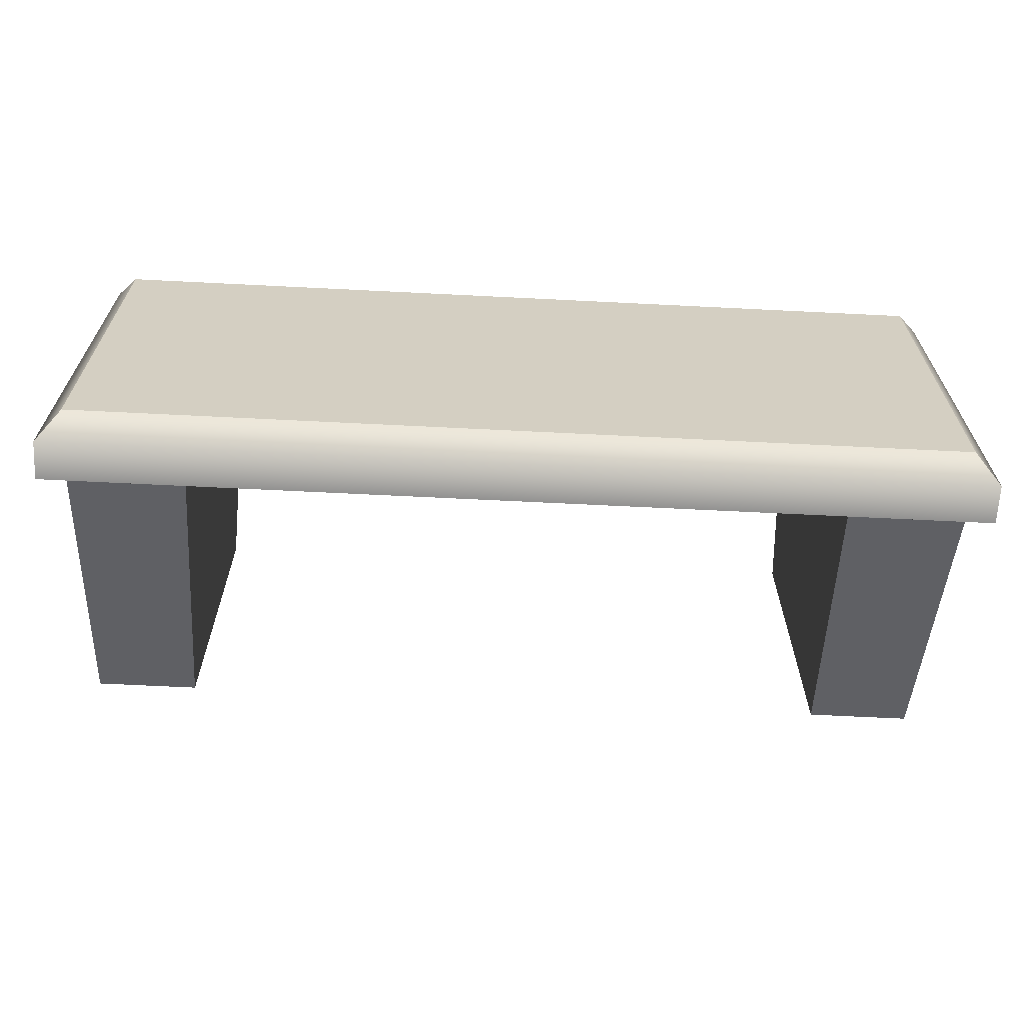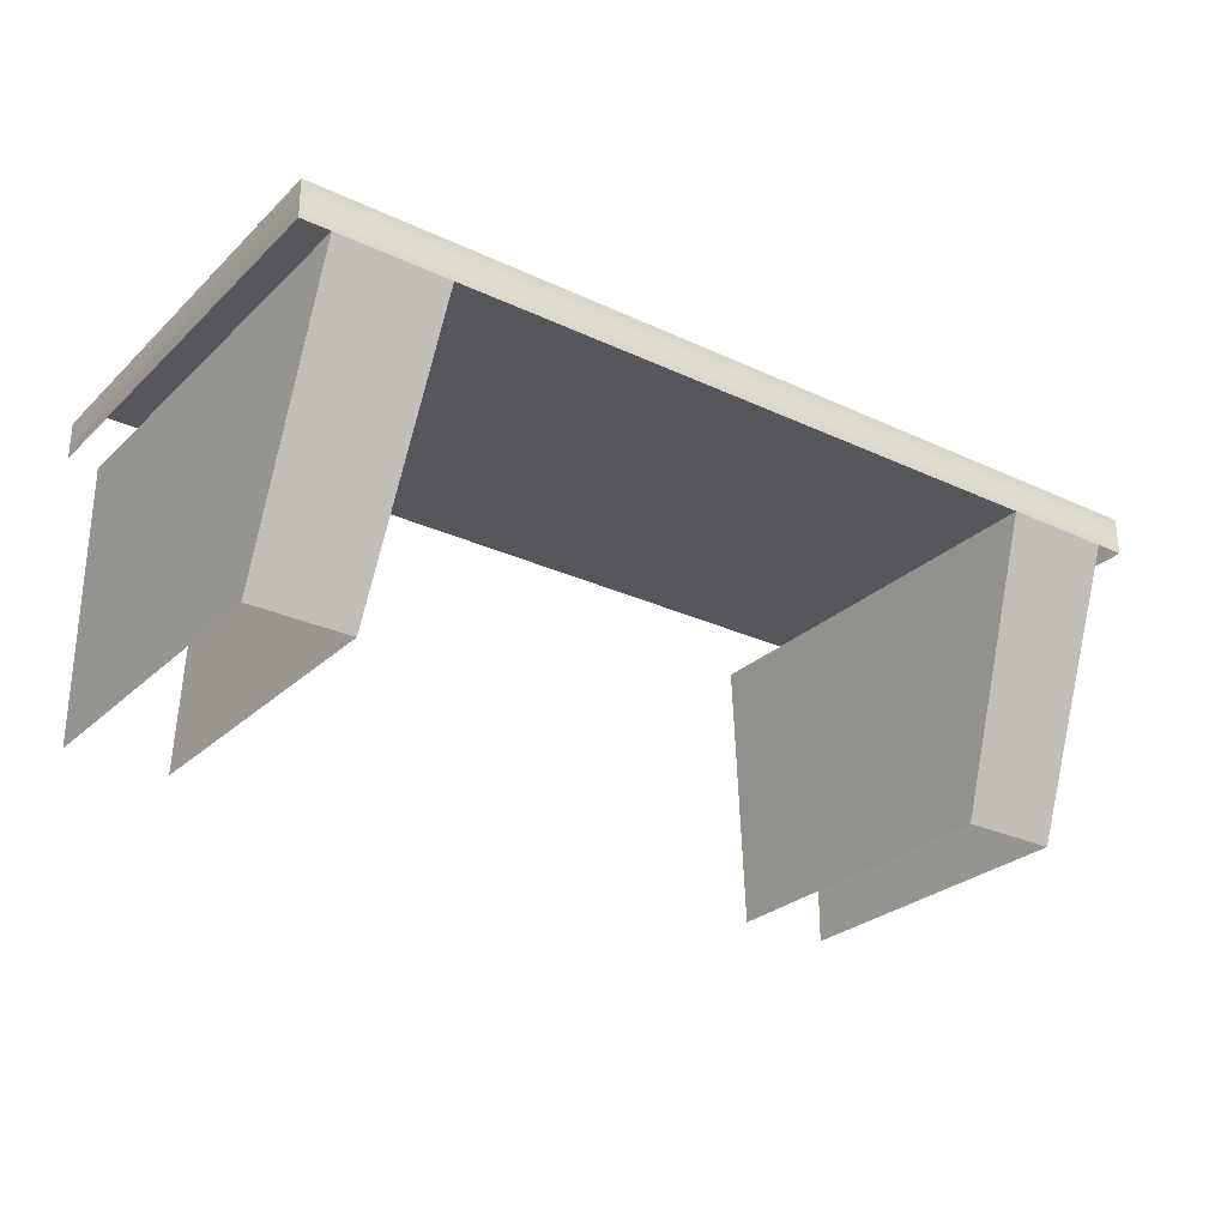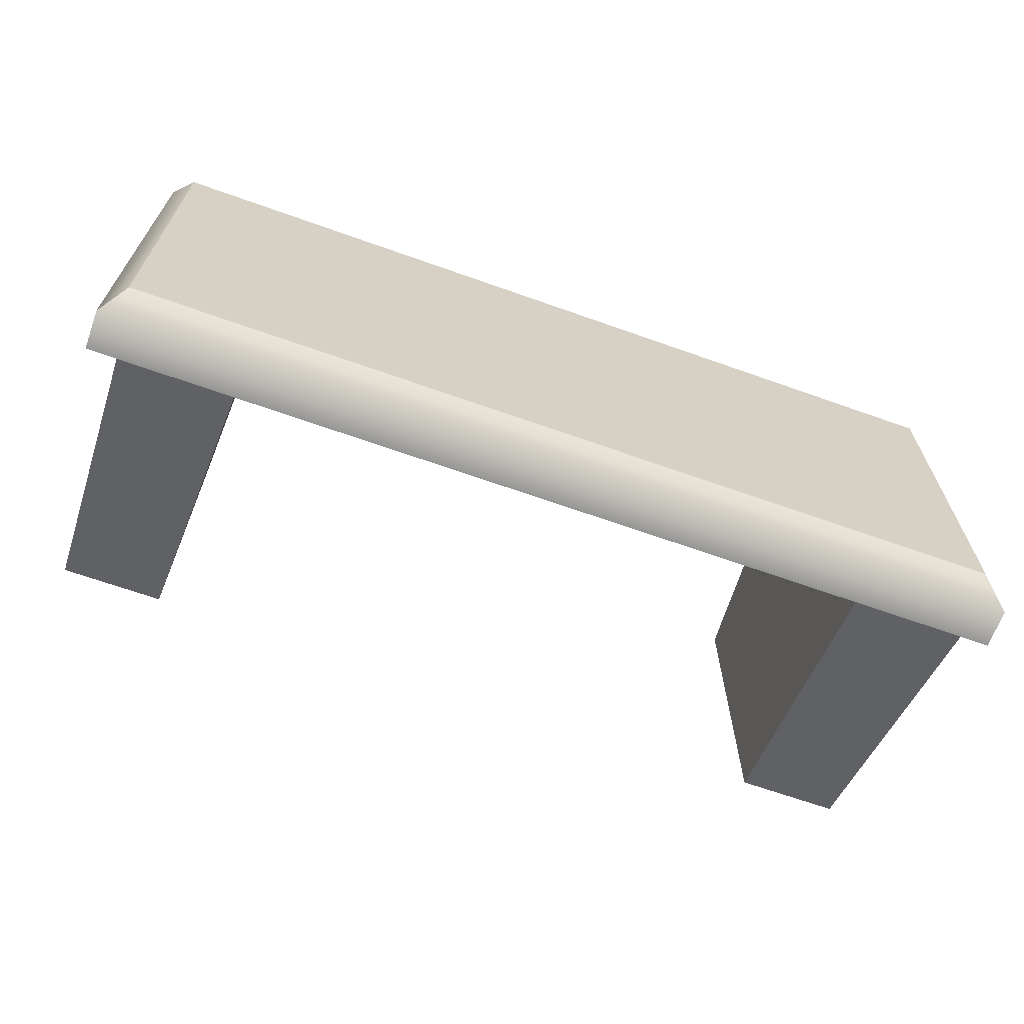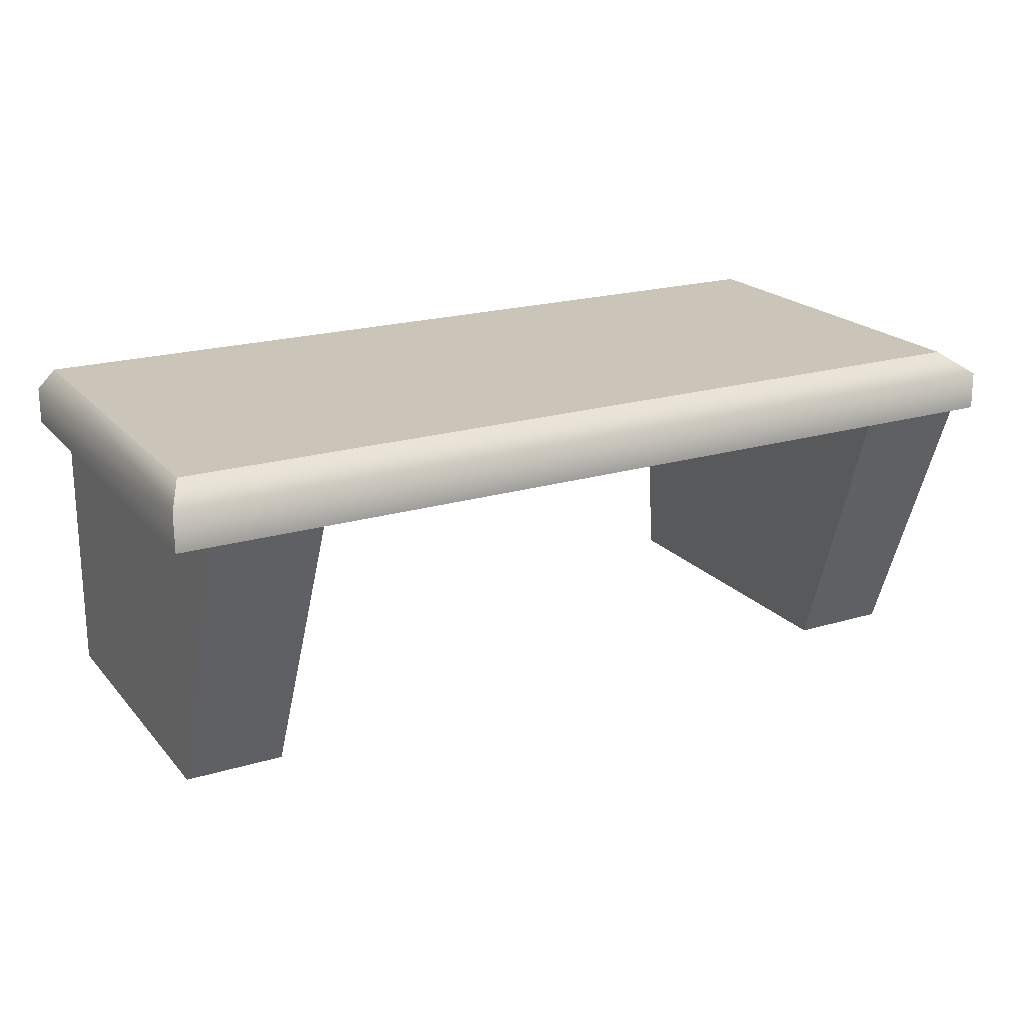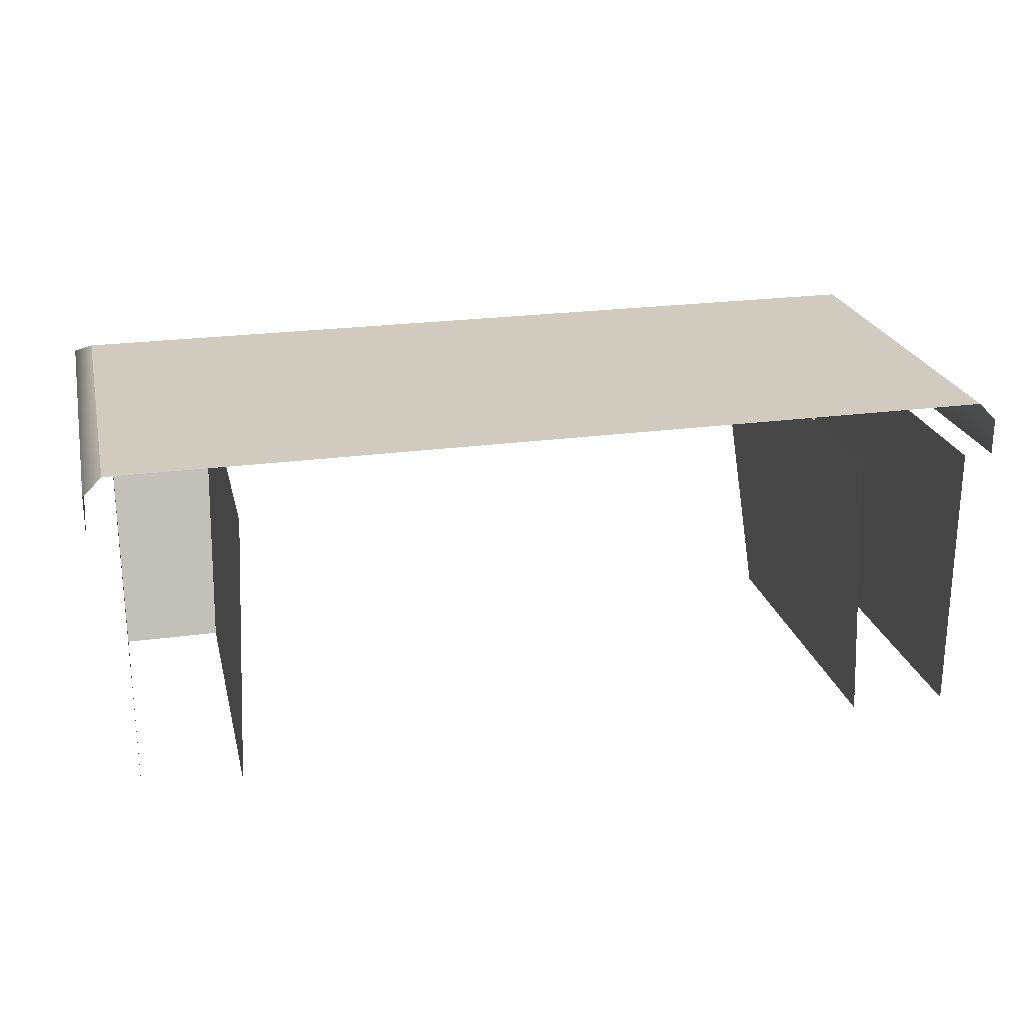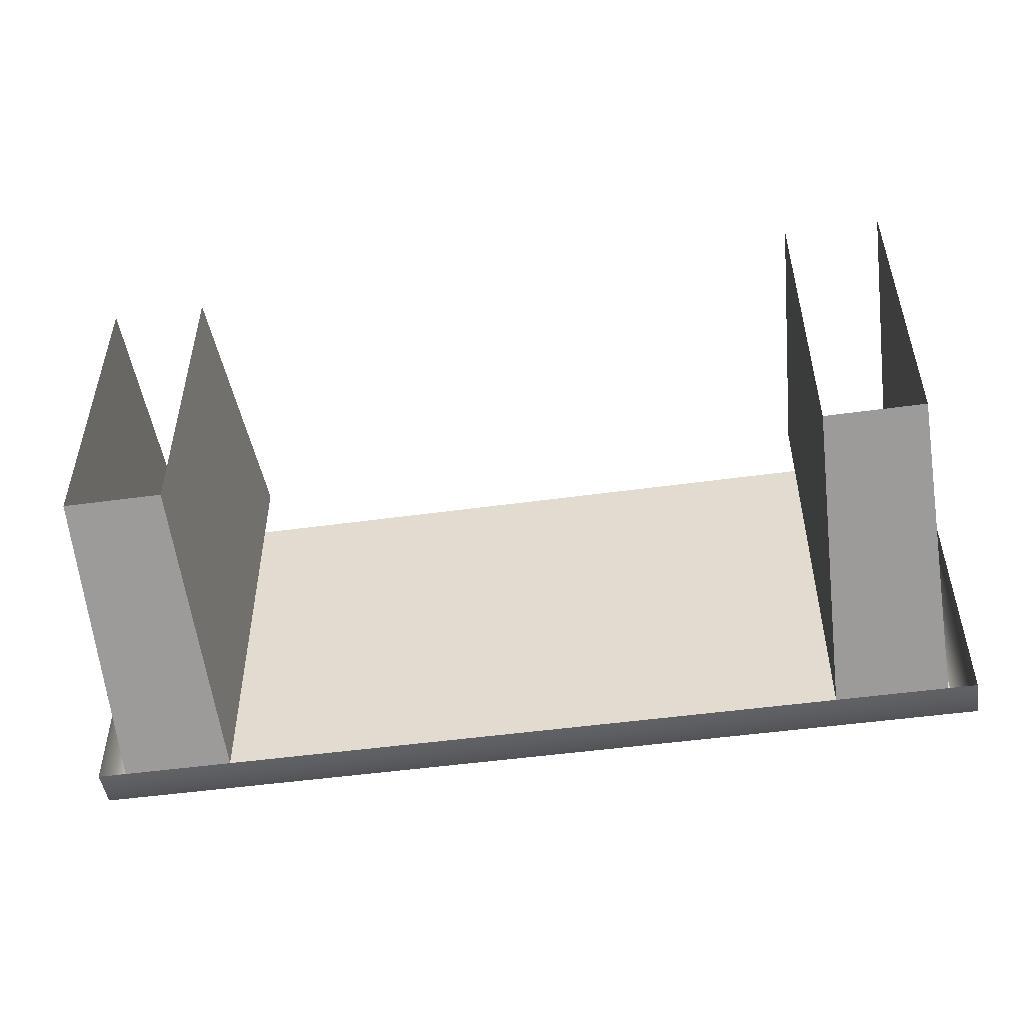
<metadata>
{"format":"obj","ext":"obj","renderer":"f3d","projection":"perspective","resolution":1024,"background":"white","views":[{"elev":-65.0,"azim":177.1,"up":"+Z"},{"elev":-27.6,"azim":144.3,"up":"+Y"},{"elev":-66.2,"azim":160.3,"up":"+Z"},{"elev":20.4,"azim":151.4,"up":"+Y"},{"elev":23.3,"azim":-13.0,"up":"+Y"},{"elev":-49.9,"azim":8.6,"up":"+Z"}]}
</metadata>
<code>
g wall_desk1
v -1.469 0.745 0.5035
v -1.469 0.745 -0.3716
v 0.4625 0.745 -0.3716
v 0.4625 0.745 0.5035
v 0.5035 0.7067 -0.4586
v 0.5035 0.6221 -0.46
v 0.5035 0.6221 0.5035
v 0.5035 0.7039 0.5035
v 0.4625 0.745 0.5035
v 0.4625 0.745 -0.3716
v -1.51 0.7067 -0.4586
v -1.51 0.6221 -0.46
v 0.5035 0.6221 -0.46
v 0.5035 0.7067 -0.4586
v 0.4625 0.745 -0.3716
v -1.469 0.745 -0.3716
v -1.51 0.7039 0.5035
v -1.51 0.6221 0.5035
v -1.51 0.6221 -0.46
v -1.51 0.7067 -0.4586
v -1.469 0.745 -0.3716
v -1.469 0.745 0.5035
v 0.4388 6.53e-07 -0.2285
v 0.4388 6.53e-07 0.5035
v 0.4388 0.6221 0.5035
v 0.4388 0.6221 -0.46
v -1.446 5.762e-08 0.5035
v -1.446 7.683e-08 -0.2285
v -1.446 0.6221 -0.46
v -1.446 0.6221 0.5035
v 0.4388 0.6221 -0.46
v 0.1909 0.6221 -0.46
v 0.2184 6.53e-07 -0.2285
v 0.4388 6.53e-07 -0.2285
v -1.446 7.683e-08 -0.2285
v -1.225 7.683e-08 -0.2285
v -1.198 0.6221 -0.46
v -1.446 0.6221 -0.46
v 0.1909 0.6221 0.5035
v 0.2184 6.53e-07 0.5035
v 0.2184 6.53e-07 -0.2285
v 0.1909 0.6221 -0.46
v -1.198 0.6221 -0.46
v -1.225 7.683e-08 -0.2285
v -1.225 5.762e-08 0.5035
v -1.198 0.6221 0.5035
g wall_desk1_0
f 3 2 1
f 4 3 1
f 7 6 5
f 8 7 5
f 8 5 9
f 5 10 9
f 13 12 11
f 14 13 11
f 14 11 15
f 11 16 15
f 19 18 17
f 20 19 17
f 20 17 21
f 17 22 21
f 25 24 23
f 26 25 23
f 29 28 27
f 30 29 27
f 33 32 31
f 34 33 31
f 37 36 35
f 38 37 35
f 41 40 39
f 42 41 39
f 45 44 43
f 46 45 43

</code>
